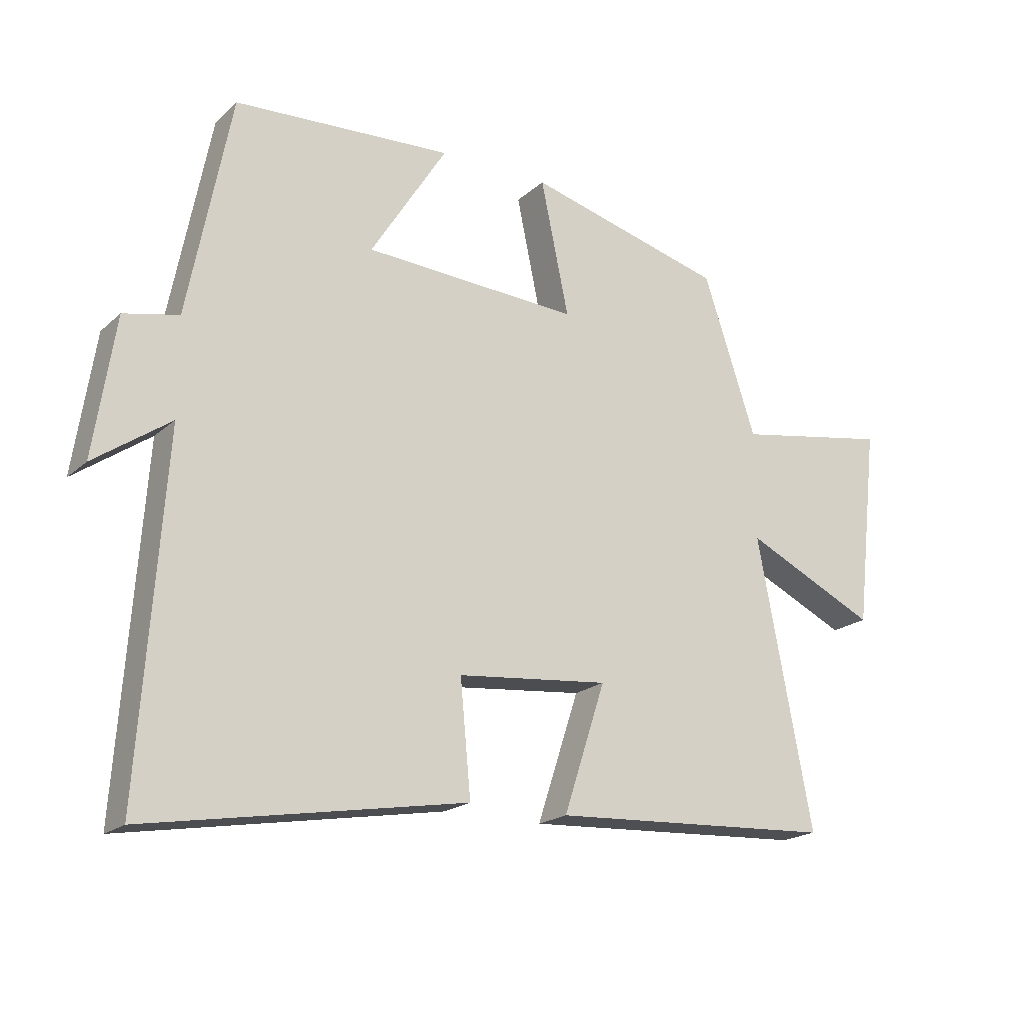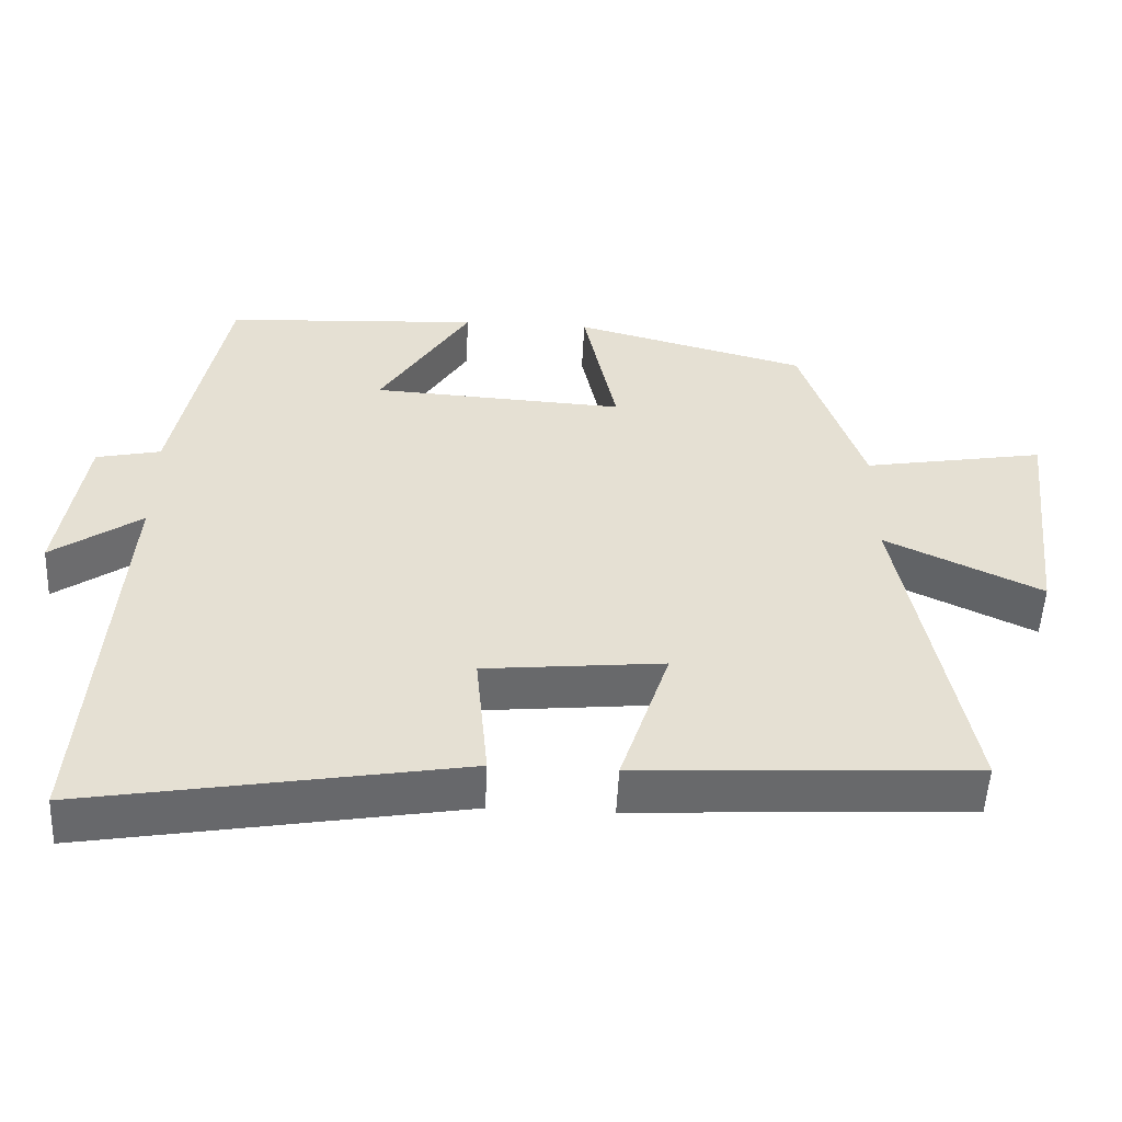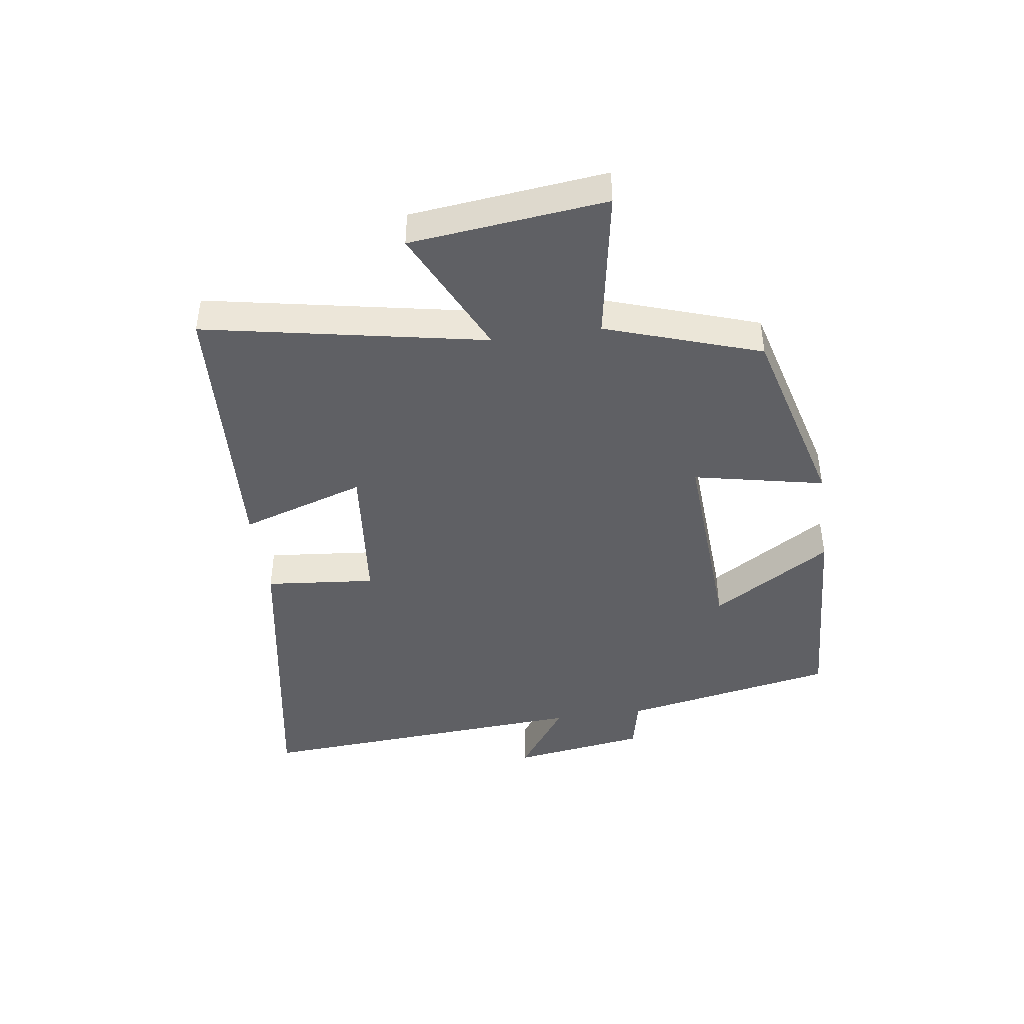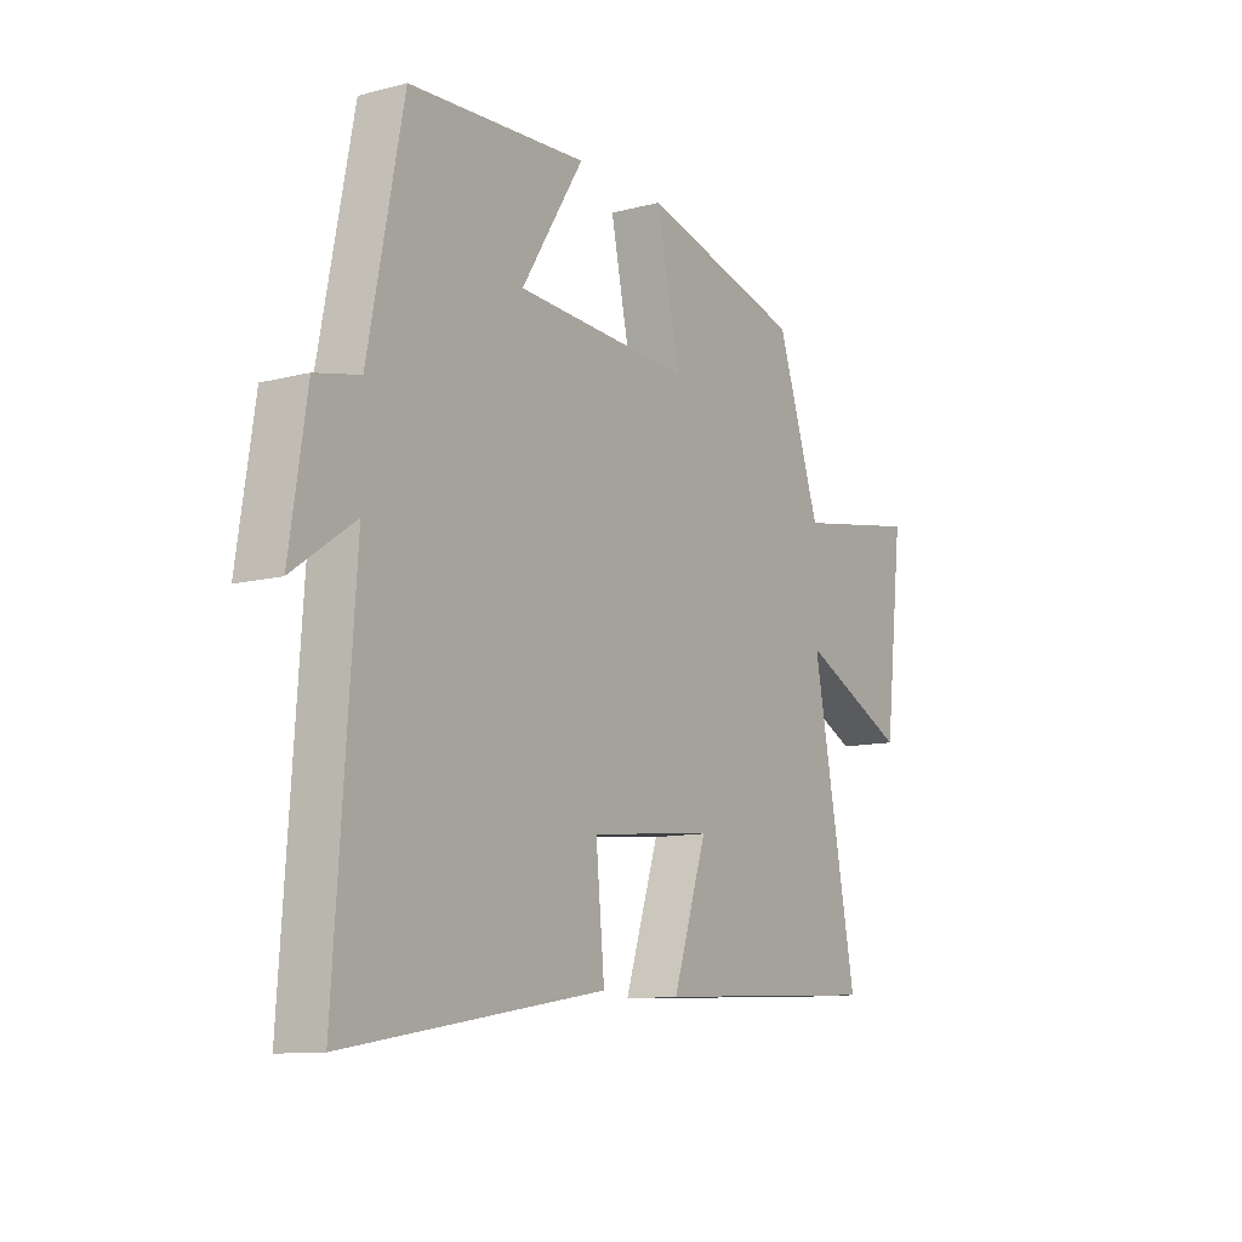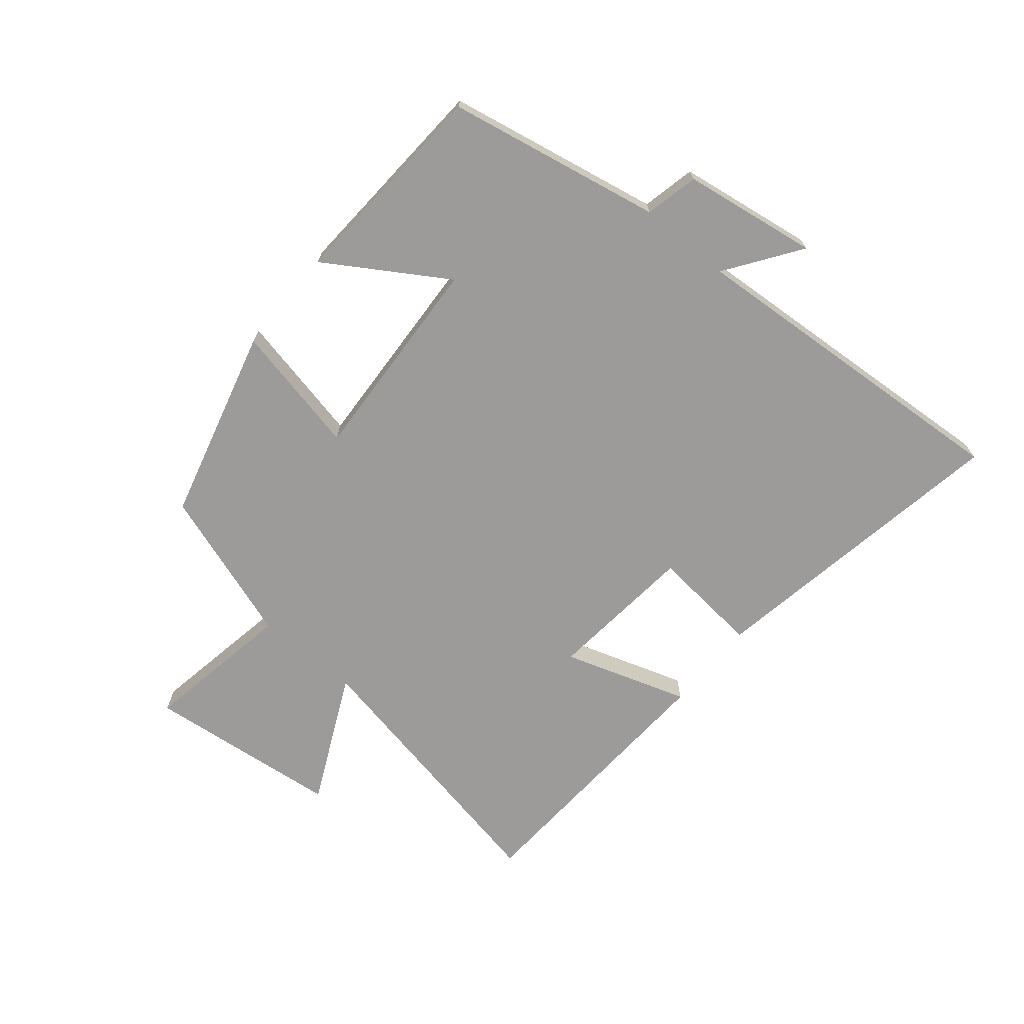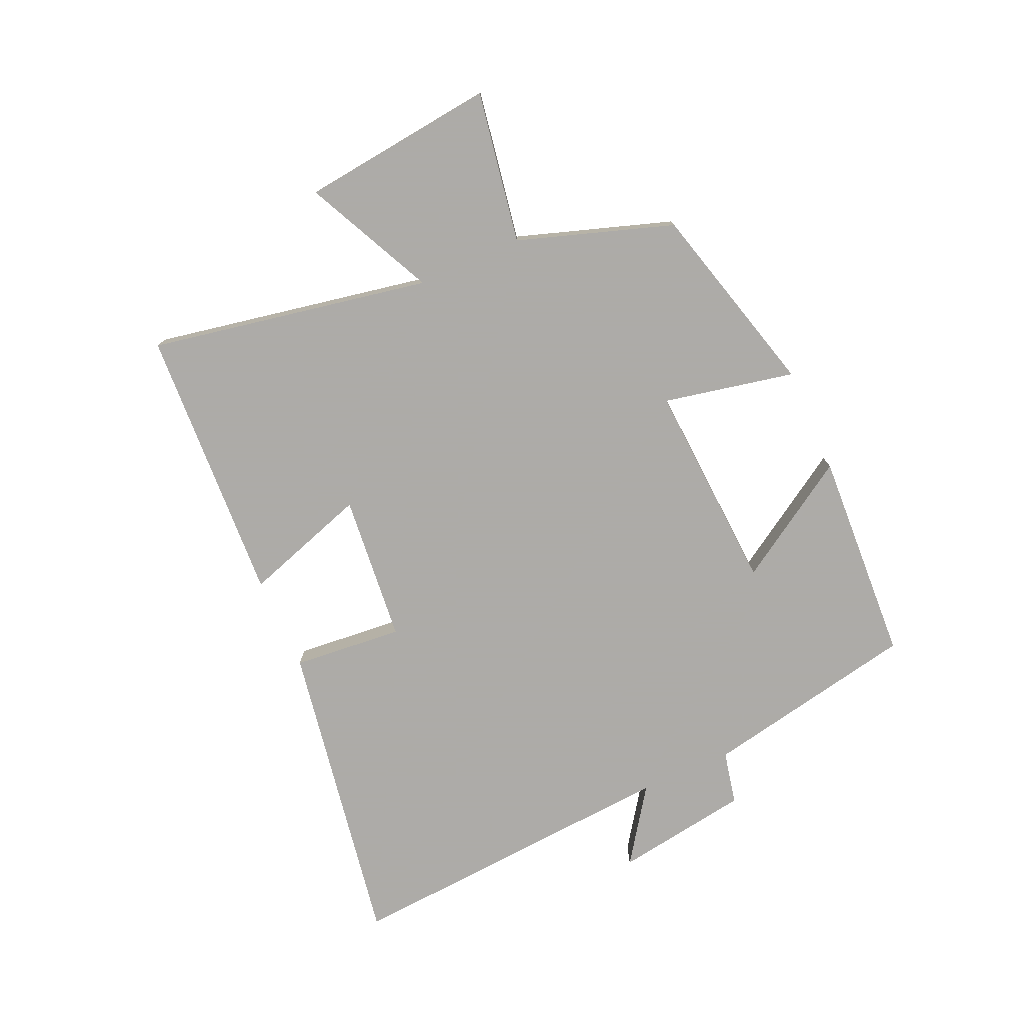
<metadata>
{"format":"obj","ext":"obj","renderer":"f3d","projection":"perspective","resolution":1024,"background":"white","views":[{"elev":-19.4,"azim":147.6,"up":"+Z"},{"elev":-52.5,"azim":177.3,"up":"+Z"},{"elev":-43.3,"azim":-82.0,"up":"+Y"},{"elev":-11.0,"azim":122.7,"up":"+Z"},{"elev":-69.9,"azim":50.2,"up":"+Y"},{"elev":-76.5,"azim":-65.9,"up":"+Y"}]}
</metadata>
<code>
v 0.539 0.07 -0.587
v 0.028 0.07 -0.5
v 0.045 0.07 -0.319
v -0.199 0.07 -0.295
v -0.132 0.07 -0.5
v -0.588 0.07 -0.476
v -0.5 0.07 -0.015
v -0.712 0.07 -0.116
v -0.748 0.07 0.204
v -0.5 0.07 0.161
v -0.415 0.07 0.415
v -0.097 0.07 0.5
v -0.142 0.07 0.285
v 0.204 0.07 0.305
v 0.081 0.07 0.5
v 0.431 0.07 0.481
v 0.5 0.07 0.128
v 0.588 0.07 0.109
v 0.622 0.07 -0.113
v 0.5 0.07 -0.028
v 0.539 0 -0.587
v 0.028 0 -0.5
v 0.045 0 -0.319
v -0.199 0 -0.295
v -0.132 0 -0.5
v -0.588 0 -0.476
v -0.5 0 -0.015
v -0.712 0 -0.116
v -0.748 0 0.204
v -0.5 0 0.161
v -0.415 0 0.415
v -0.097 0 0.5
v -0.142 0 0.285
v 0.204 0 0.305
v 0.081 0 0.5
v 0.431 0 0.481
v 0.5 0 0.128
v 0.588 0 0.109
v 0.622 0 -0.113
v 0.5 0 -0.028
f 17 18 19 20
f 15 16 17 20
f 14 15 20
f 13 14 20 1
f 10 11 12 13
f 10 13 1
f 7 8 9 10
f 7 10 1
f 4 5 6 7
f 3 4 7
f 3 7 1
f 1 2 3
f 40 39 38 37
f 40 37 36 35
f 40 35 34
f 21 40 34 33
f 33 32 31 30
f 21 33 30
f 30 29 28 27
f 21 30 27
f 27 26 25 24
f 27 24 23
f 21 27 23
f 23 22 21
f 1 21 22 2
f 2 22 23 3
f 3 23 24 4
f 4 24 25 5
f 5 25 26 6
f 6 26 27 7
f 7 27 28 8
f 8 28 29 9
f 9 29 30 10
f 10 30 31 11
f 11 31 32 12
f 12 32 33 13
f 13 33 34 14
f 14 34 35 15
f 15 35 36 16
f 16 36 37 17
f 17 37 38 18
f 18 38 39 19
f 19 39 40 20
f 20 40 21 1

</code>
